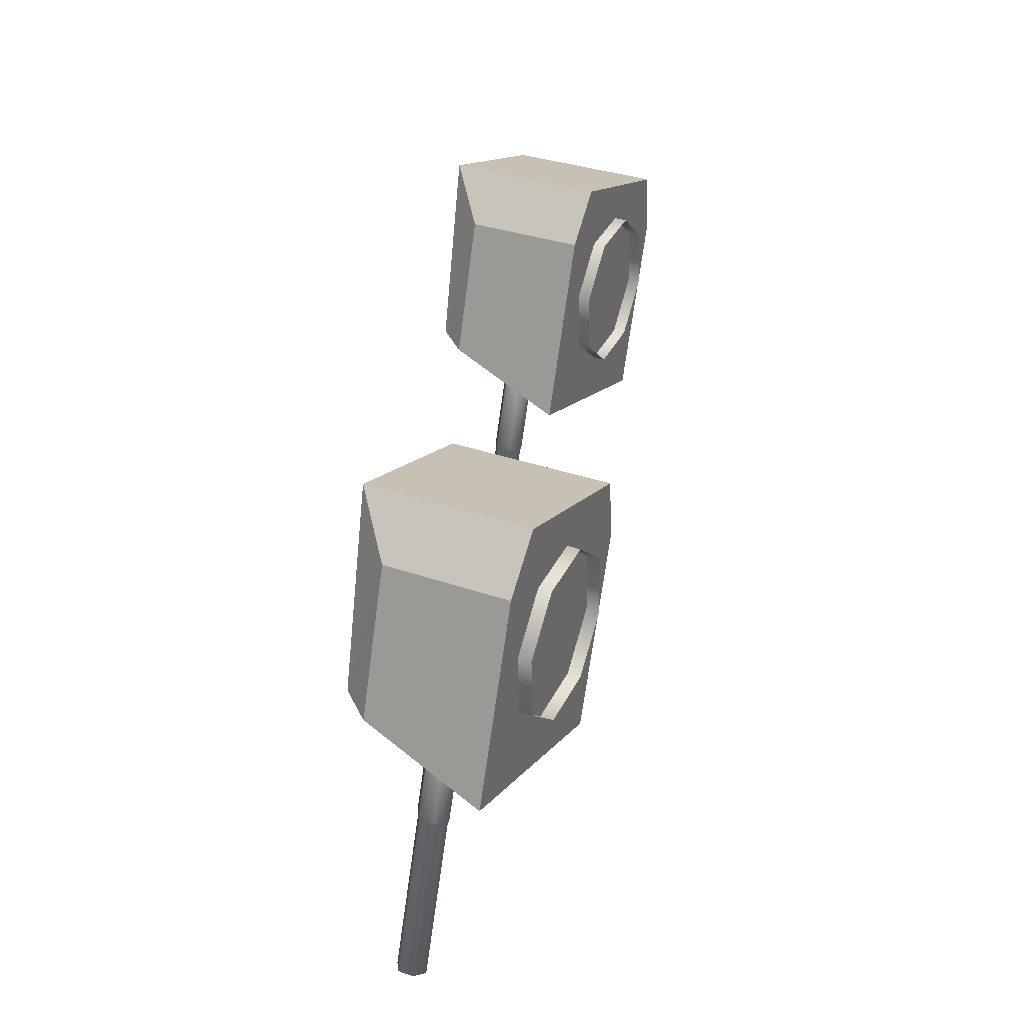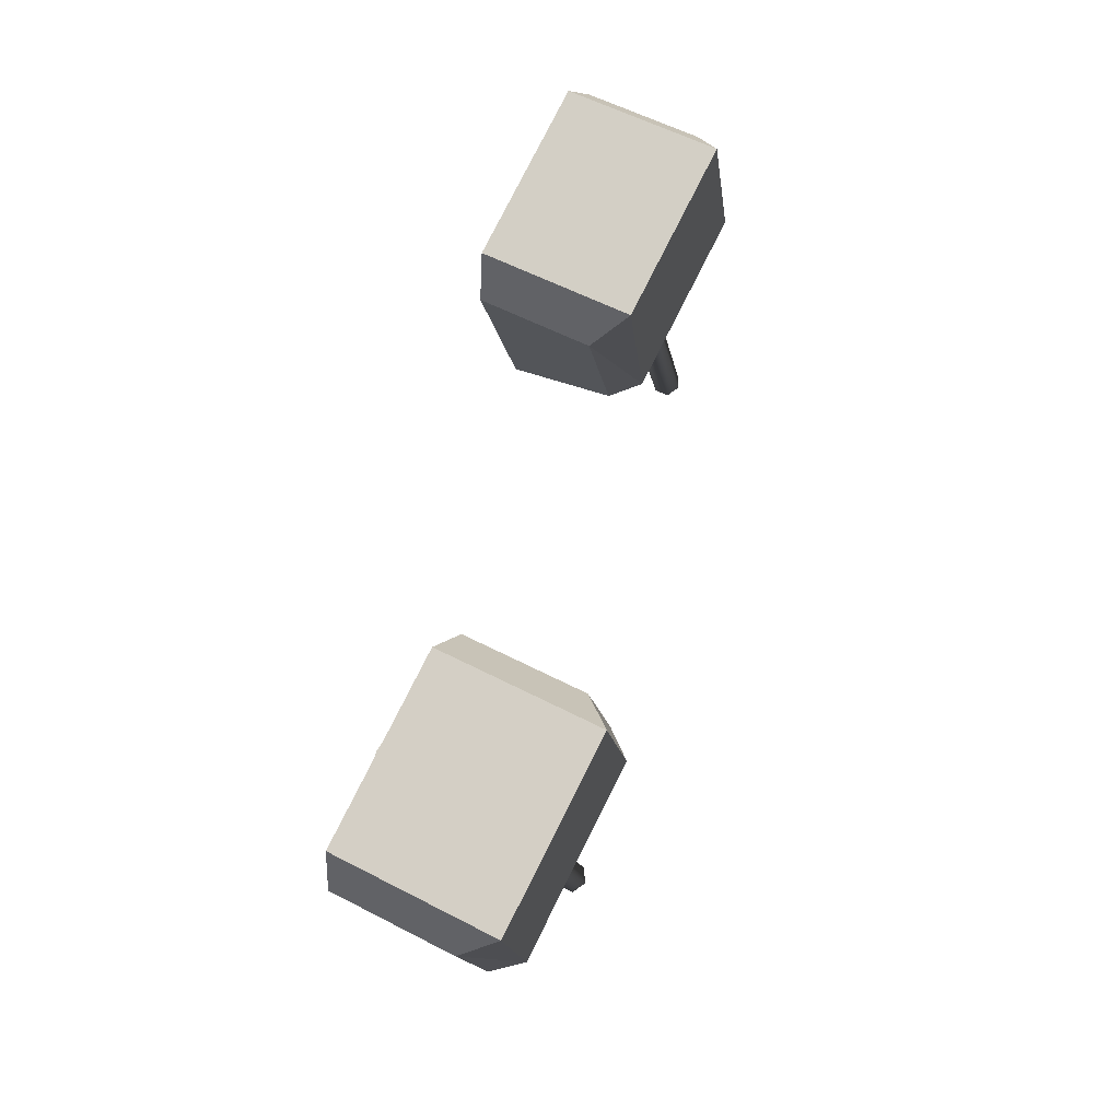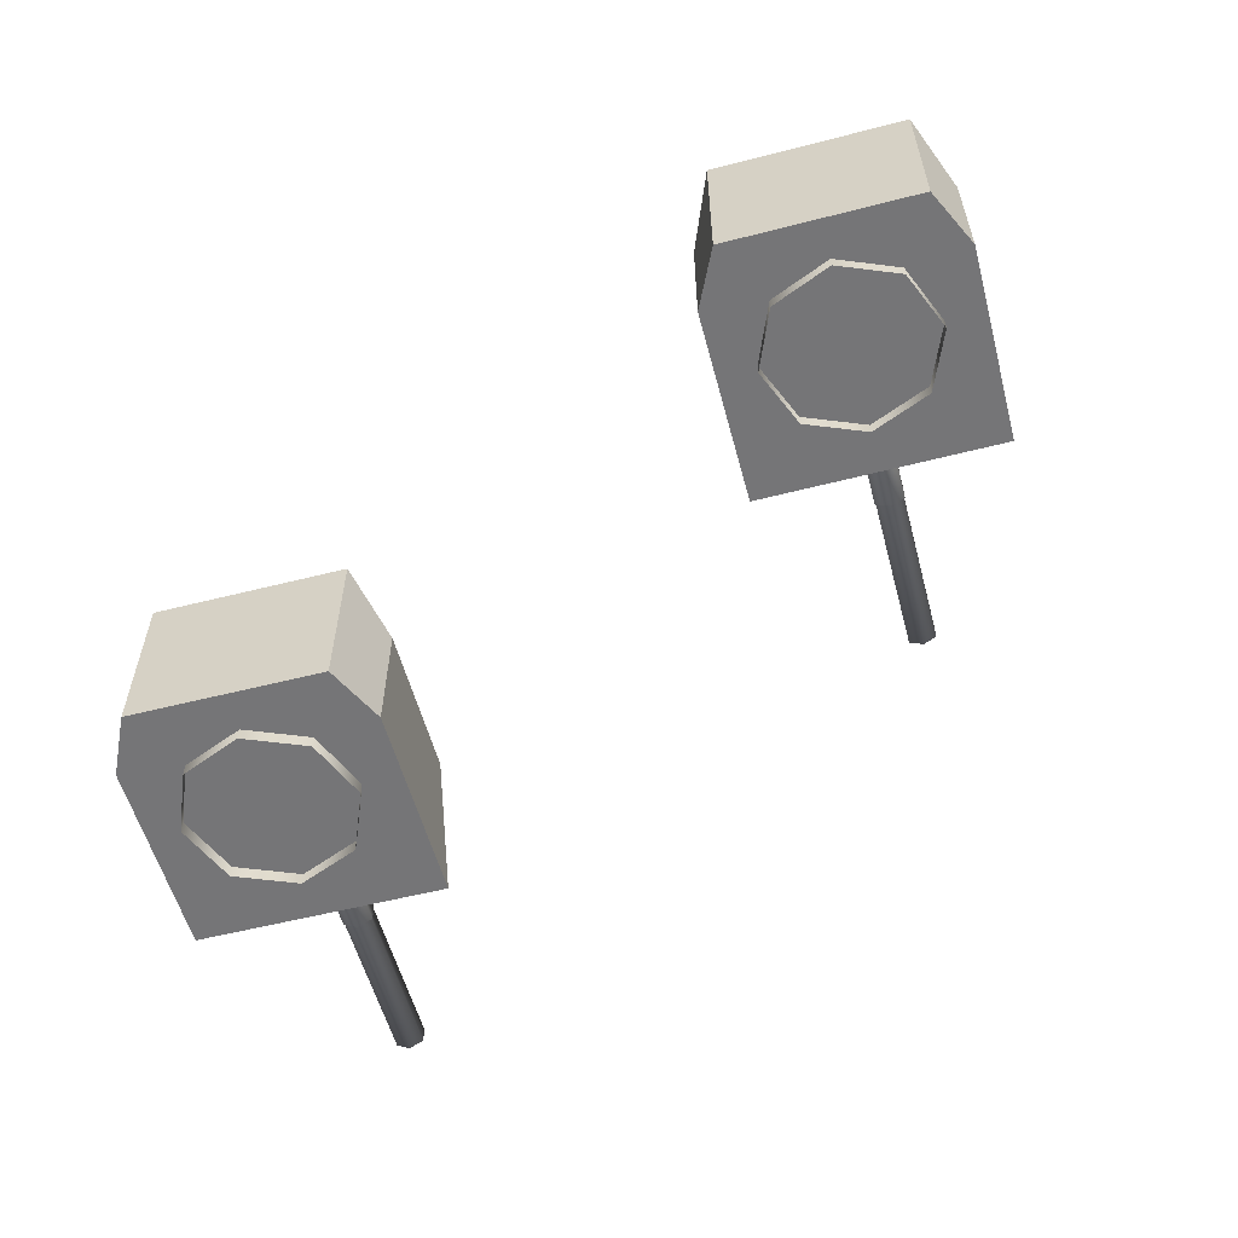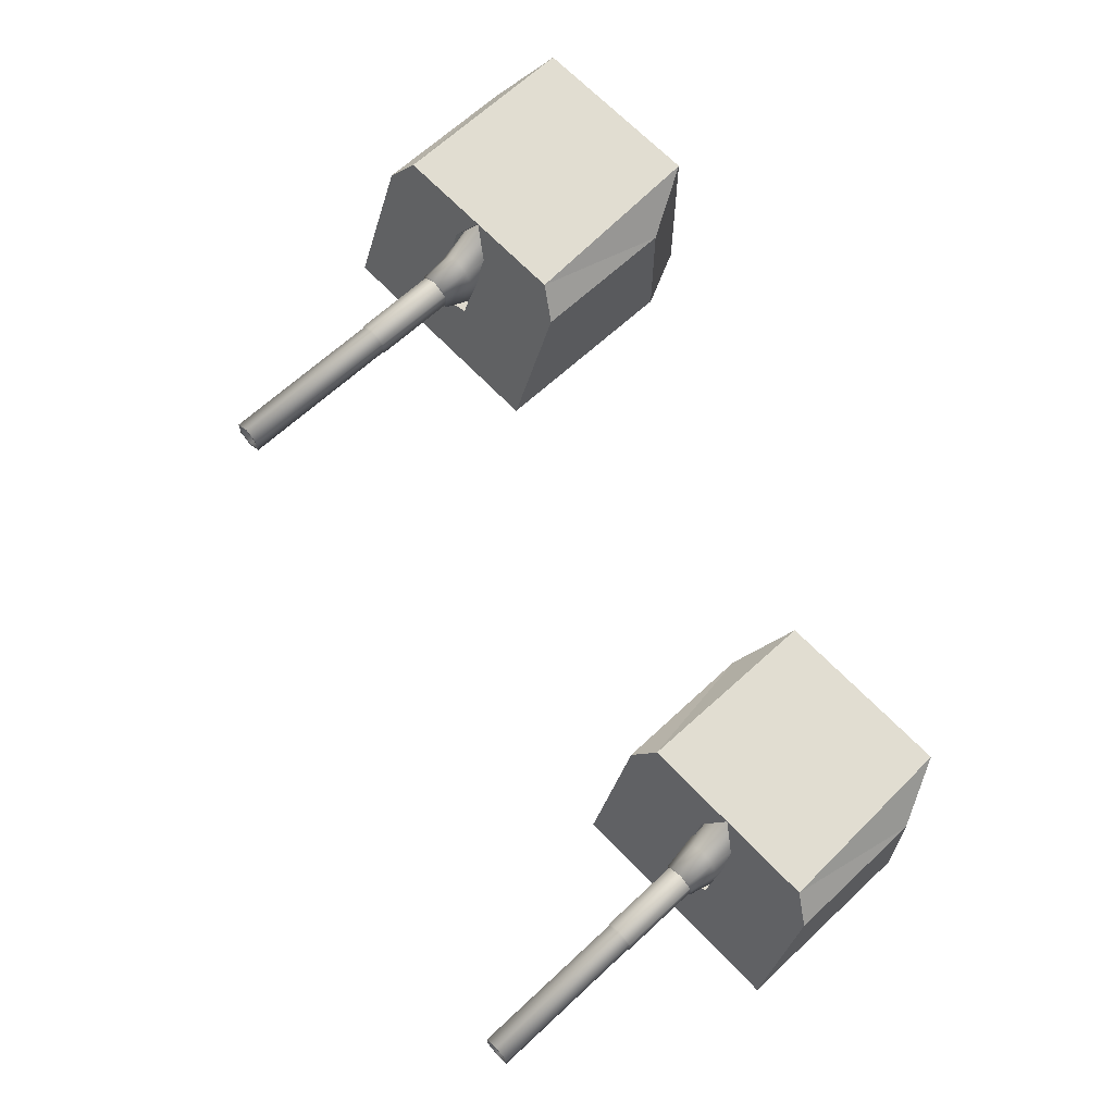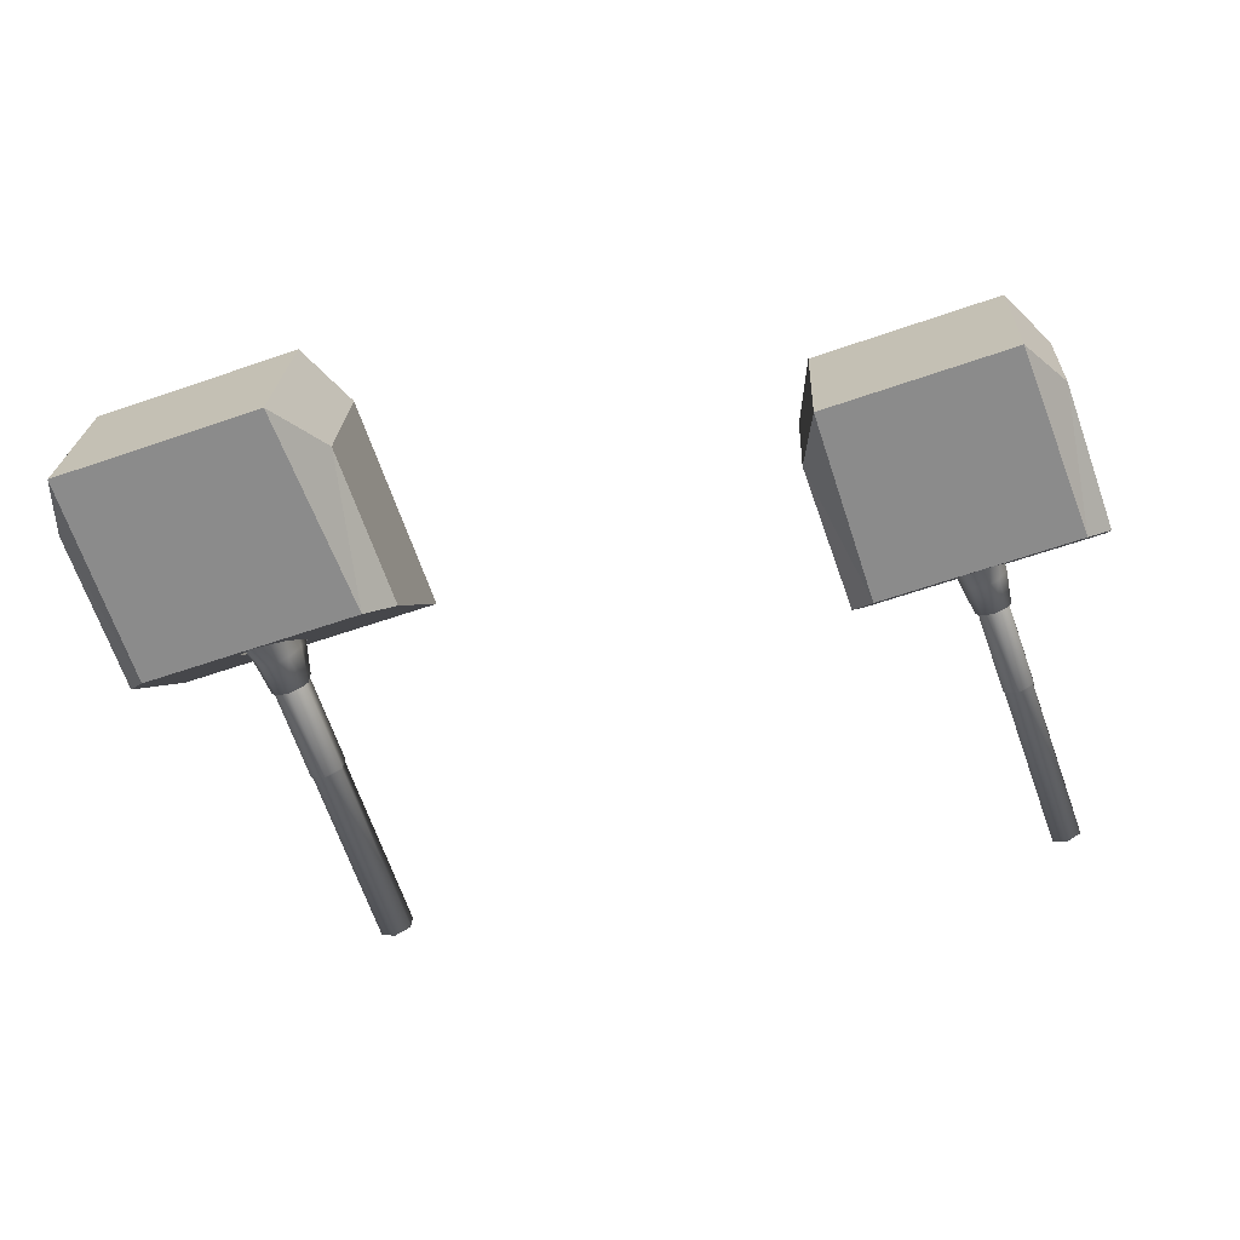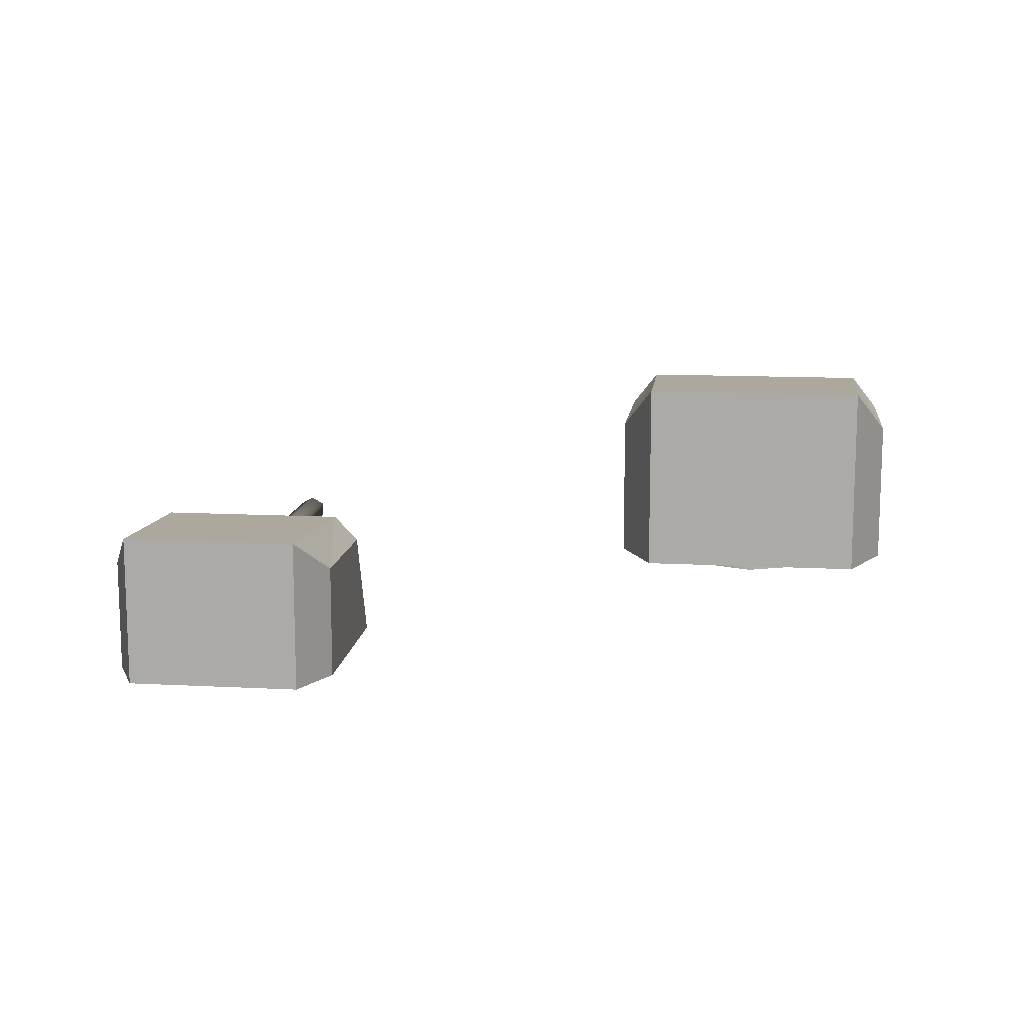
<metadata>
{"format":"obj","ext":"obj","renderer":"f3d","projection":"perspective","resolution":1024,"background":"white","views":[{"elev":35.2,"azim":-65.4,"up":"+Z"},{"elev":57.0,"azim":118.5,"up":"+Z"},{"elev":-56.6,"azim":34.4,"up":"+Y"},{"elev":65.1,"azim":-113.7,"up":"+Y"},{"elev":22.6,"azim":-177.5,"up":"+Z"},{"elev":12.3,"azim":26.6,"up":"+Y"}]}
</metadata>
<code>
o Gun_Z39_main2_barrel.001_Circle.009
v -39.13 5.59 -1.117
v -39.01 5.636 -1.487
v -38.93 5.476 -1.272
v -39.14 6.043 -1.442
v -39.01 6.1 -1.487
v -39.04 6.077 -1.083
v -39.14 5.898 -1.049
v -39.19 5.723 -1.426
v -38.89 6.428 -0.5837
v -38.89 6.184 -1.138
v -38.96 5.446 -0.5557
v -38.71 5.315 -0.6439
v -38.88 5.791 -1.532
v -40 5.713 -4.301
v -39.01 5.713 -1.487
v -39.01 6.023 -1.487
v -39.87 5.946 -4.346
v -38.88 5.946 -1.532
v -39.87 5.791 -4.346
v -40.13 5.791 -4.256
v -40 5.679 -4.301
v -40.16 5.774 -4.247
v -40.13 5.946 -4.256
v -40 6.058 -4.301
v -40 6.023 -4.301
v -40.16 5.963 -4.247
v -39.5 5.963 -2.396
v -39.5 5.774 -2.396
v -39.35 6.058 -2.451
v -39.34 5.665 -2.433
v -39.51 5.767 -2.374
v -39.34 6.072 -2.433
v -39.51 5.97 -2.374
v -39.18 5.97 -1.425
v -39.18 5.767 -1.425
v -39.01 6.072 -1.484
v -38.99 6.223 -0.5485
v -39.2 5.953 -1.419
v -38.68 5.59 -1.277
v -38.88 6.043 -1.533
v -38.73 6.077 -1.192
v -38.84 5.723 -1.549
v -38.64 5.898 -1.226
v -38.54 6.428 -0.7041
v -38.71 6.56 -0.6439
v -38.46 5.446 -0.7321
v -38.44 6.223 -0.7394
v -39.14 5.791 -1.443
v -39.14 5.946 -1.443
v -39.85 5.963 -4.355
v -39.2 5.963 -2.505
v -39.85 5.774 -4.355
v -39.2 5.774 -2.505
v -39.35 5.679 -2.451
v -39.18 5.97 -2.491
v -38.84 5.97 -1.542
v -39.18 5.767 -2.491
v -38.84 5.767 -1.542
v -38.82 5.953 -1.556
v -39.01 5.665 -1.484
v -38.58 6.23 -1.012
v -37.65 6.586 -1.182
v -37.44 6.23 -1.412
v -38.23 4.773 0.7268
v -36.94 4.773 1.004
v -38 4.773 1.378
v -36.86 4.773 0.2433
v -39.02 4.773 -1.5
v -37.64 4.773 -1.984
v -38.71 5.408 -1.328
v -38 6.732 1.378
v -36.86 6.244 0.2433
v -36.94 6.732 1.004
v -38.77 6.586 -0.789
v -38.71 5.432 -0.6439
v -38.93 5.359 -1.271
v -38.5 5.475 -0.721
v -38.71 6.519 -0.6439
v -39.88 6.586 -0.3959
v -39.05 6.23 -0.8455
v -40.19 6.23 -0.4452
v -39.06 4.773 1.751
v -39.61 4.773 1.21
v -40.39 4.773 -1.017
v -39.15 5.408 -1.174
v -39.61 6.244 1.21
v -39.06 6.732 1.751
v -38.93 5.475 -0.5668
v -38.95 6.203 -0.5607
v -38.48 6.203 -0.7271
v -37.59 4.791 0.4324
v -38.16 4.617 0.9433
v -37.59 4.617 0.4324
v -38.06 4.791 -0.9017
v -37.54 4.617 -0.3319
v -38.06 4.617 -0.9017
v -37.54 4.791 -0.3319
v -38.82 4.791 -0.9433
v -38.82 4.617 -0.9433
v -38.92 4.791 0.9017
v -38.92 4.617 0.9017
v -39.43 4.617 0.3319
v -39.39 4.791 -0.4323
v -39.39 4.617 -0.4323
v -39.43 4.791 0.3319
v -38.16 4.791 0.9433
f 61 62 63
f 64 65 66
f 67 68 69
f 70 61 63
f 65 71 66
f 65 72 73
f 74 73 62
f 62 72 63
f 63 67 69
f 75 70 76
f 77 61 70
f 61 78 74
f 79 80 81
f 64 82 83
f 68 83 84
f 85 76 68
f 71 82 66
f 82 86 83
f 74 87 71
f 79 86 87
f 81 83 86
f 85 75 76
f 80 88 85
f 80 78 89
f 61 74 62
f 64 67 65
f 67 64 68
f 63 69 70
f 69 68 70
f 68 76 70
f 65 73 71
f 65 67 72
f 74 71 73
f 62 73 72
f 63 72 67
f 75 77 70
f 77 90 61
f 61 90 78
f 79 74 80
f 64 66 82
f 68 64 83
f 68 84 85
f 84 81 85
f 81 80 85
f 71 87 82
f 82 87 86
f 74 79 87
f 79 81 86
f 81 84 83
f 85 88 75
f 80 89 88
f 80 74 78
f 1 2 3
f 2 4 5
f 6 5 4
f 7 8 1
f 9 10 6
f 11 7 1
f 12 1 3
f 13 14 15
f 16 17 18
f 18 19 13
f 20 21 22
f 23 24 25
f 20 26 23
f 22 27 26
f 21 28 22
f 26 29 24
f 28 30 31
f 27 32 29
f 28 33 27
f 31 34 33
f 30 35 31
f 33 36 32
f 37 6 7
f 6 38 7
f 38 2 8
f 2 39 3
f 2 5 40
f 41 5 10
f 42 43 39
f 44 10 45
f 46 43 47
f 12 39 46
f 14 48 15
f 23 16 49
f 20 49 48
f 19 21 14
f 24 17 25
f 50 19 17
f 51 52 50
f 53 21 52
f 29 50 24
f 53 30 54
f 32 51 29
f 55 53 51
f 56 57 55
f 58 30 57
f 36 55 32
f 47 41 44
f 59 41 43
f 2 59 42
f 1 8 2
f 6 10 5
f 7 38 8
f 9 45 10
f 11 37 7
f 12 11 1
f 13 19 14
f 16 25 17
f 18 17 19
f 20 14 21
f 23 26 24
f 20 22 26
f 22 28 27
f 21 54 28
f 26 27 29
f 28 54 30
f 27 33 32
f 28 31 33
f 31 35 34
f 30 60 35
f 33 34 36
f 37 9 6
f 6 4 38
f 38 4 2
f 2 42 39
f 41 40 5
f 42 59 43
f 44 41 10
f 46 39 43
f 12 3 39
f 14 20 48
f 23 25 16
f 20 23 49
f 19 52 21
f 24 50 17
f 50 52 19
f 51 53 52
f 53 54 21
f 29 51 50
f 53 57 30
f 32 55 51
f 55 57 53
f 56 58 57
f 58 60 30
f 36 56 55
f 47 43 41
f 59 40 41
f 2 40 59
f 91 92 93
f 94 95 96
f 97 93 95
f 98 96 99
f 92 100 101
f 102 103 104
f 101 105 102
f 104 98 99
f 91 106 92
f 94 97 95
f 97 91 93
f 98 94 96
f 92 106 100
f 102 105 103
f 101 100 105
f 104 103 98
o Gun_Z39_main2_turret_Circle.006
v -47.27 4.138 -0.3911
v -46.43 3.782 -0.8436
v -47.57 3.782 -0.4395
v -45.61 2.325 0.726
v -46.44 2.325 1.753
v -46.98 2.325 1.214
v -46.4 2.325 -1.499
v -47.77 2.325 -1.01
v -46.53 2.96 -1.172
v -46.32 2.911 -1.269
v -45.38 4.284 1.376
v -45.38 2.325 1.376
v -46.98 3.796 1.214
v -46.15 4.138 -0.7881
v -46.44 4.284 1.753
v -46.1 2.984 -0.6431
v -46.32 3.027 -0.5653
v -46.1 4.071 -0.6431
v -46.33 3.756 -0.5591
v -45.96 3.782 -1.012
v -45.03 4.138 -1.185
v -44.83 3.782 -1.416
v -44.32 2.325 0.999
v -44.24 2.325 0.2378
v -45.03 2.325 -1.987
v -46.09 2.96 -1.328
v -44.24 3.796 0.2378
v -44.32 4.284 0.999
v -45.88 3.027 -0.721
v -45.86 3.756 -0.7271
v -45.53 2.17 0.9422
v -46.3 2.344 0.9032
v -46.3 2.17 0.9032
v -46.81 2.17 0.3351
v -46.77 2.344 -0.4293
v -46.77 2.17 -0.4293
v -46.81 2.344 0.3351
v -46.2 2.344 -0.9422
v -46.2 2.17 -0.9422
v -44.97 2.344 0.4293
v -44.97 2.17 0.4293
v -45.44 2.344 -0.9032
v -44.93 2.17 -0.3351
v -45.44 2.17 -0.9032
v -44.93 2.344 -0.3351
v -45.53 2.344 0.9422
v -46.52 3.142 -1.115
v -46.4 3.189 -1.486
v -46.32 3.028 -1.27
v -46.53 3.596 -1.44
v -46.4 3.653 -1.486
v -46.43 3.63 -1.081
v -46.52 3.451 -1.047
v -46.57 3.275 -1.423
v -46.27 3.98 -0.5824
v -46.27 3.736 -1.136
v -46.35 2.998 -0.5541
v -46.1 2.867 -0.6432
v -46.27 3.343 -1.531
v -47.4 3.266 -4.296
v -46.4 3.266 -1.486
v -46.4 3.576 -1.486
v -47.27 3.498 -4.341
v -46.27 3.498 -1.531
v -47.27 3.343 -4.341
v -47.52 3.343 -4.251
v -47.4 3.231 -4.296
v -47.55 3.326 -4.241
v -47.52 3.498 -4.251
v -47.4 3.61 -4.296
v -47.4 3.576 -4.296
v -47.55 3.515 -4.241
v -46.89 3.515 -2.393
v -46.89 3.326 -2.393
v -46.74 3.61 -2.448
v -46.73 3.217 -2.43
v -46.9 3.319 -2.371
v -46.73 3.624 -2.43
v -46.9 3.522 -2.371
v -46.56 3.522 -1.423
v -46.56 3.319 -1.423
v -46.4 3.624 -1.482
v -46.37 3.775 -0.5468
v -46.59 3.505 -1.417
v -46.07 3.142 -1.276
v -46.27 3.596 -1.532
v -46.12 3.63 -1.192
v -46.22 3.275 -1.548
v -46.02 3.451 -1.226
v -45.93 3.98 -0.7039
v -46.1 4.112 -0.6432
v -45.85 2.998 -0.7322
v -45.83 3.775 -0.7395
v -46.52 3.343 -1.441
v -46.52 3.498 -1.441
v -47.24 3.515 -4.351
v -46.58 3.515 -2.503
v -47.24 3.326 -4.351
v -46.58 3.326 -2.503
v -46.74 3.231 -2.448
v -46.57 3.522 -2.489
v -46.23 3.522 -1.541
v -46.57 3.319 -2.489
v -46.23 3.319 -1.541
v -46.2 3.505 -1.554
v -46.4 3.217 -1.482
f 107 108 109
f 110 111 112
f 113 112 114
f 115 116 113
f 117 111 118
f 111 119 112
f 120 121 117
f 107 119 121
f 109 112 119
f 115 122 116
f 108 123 115
f 108 124 125
f 126 127 128
f 110 129 118
f 130 113 131
f 132 126 128
f 129 117 118
f 129 133 134
f 120 134 127
f 127 133 128
f 128 130 131
f 122 132 116
f 135 126 132
f 126 124 120
f 107 120 108
f 110 118 111
f 113 110 112
f 113 114 115
f 114 109 115
f 109 108 115
f 117 121 111
f 111 121 119
f 120 107 121
f 107 109 119
f 109 114 112
f 115 123 122
f 108 125 123
f 108 120 124
f 126 120 127
f 110 130 129
f 130 110 113
f 128 131 132
f 131 113 132
f 113 116 132
f 129 134 117
f 129 130 133
f 120 117 134
f 127 134 133
f 128 133 130
f 122 135 132
f 135 136 126
f 126 136 124
f 137 138 139
f 140 141 142
f 139 143 140
f 142 144 145
f 146 137 147
f 148 149 150
f 151 147 149
f 144 150 145
f 137 152 138
f 140 143 141
f 139 138 143
f 142 141 144
f 146 152 137
f 148 151 149
f 151 146 147
f 144 148 150
f 153 154 155
f 154 156 157
f 158 157 156
f 159 160 153
f 161 162 158
f 163 159 153
f 164 153 155
f 165 166 167
f 168 169 170
f 170 171 165
f 172 173 174
f 175 176 177
f 172 178 175
f 174 179 178
f 173 180 174
f 178 181 176
f 180 182 183
f 179 184 181
f 180 185 179
f 183 186 185
f 182 187 183
f 185 188 184
f 189 158 159
f 158 190 159
f 190 154 160
f 154 191 155
f 154 157 192
f 193 157 162
f 194 195 191
f 196 162 197
f 198 195 199
f 164 191 198
f 166 200 167
f 175 168 201
f 172 201 200
f 171 173 166
f 176 169 177
f 202 171 169
f 203 204 202
f 205 173 204
f 181 202 176
f 205 182 206
f 184 203 181
f 207 205 203
f 208 209 207
f 210 182 209
f 188 207 184
f 199 193 196
f 211 193 195
f 154 211 194
f 153 160 154
f 158 162 157
f 159 190 160
f 161 197 162
f 163 189 159
f 164 163 153
f 165 171 166
f 168 177 169
f 170 169 171
f 172 166 173
f 175 178 176
f 172 174 178
f 174 180 179
f 173 206 180
f 178 179 181
f 180 206 182
f 179 185 184
f 180 183 185
f 183 187 186
f 182 212 187
f 185 186 188
f 189 161 158
f 158 156 190
f 190 156 154
f 154 194 191
f 193 192 157
f 194 211 195
f 196 193 162
f 198 191 195
f 164 155 191
f 166 172 200
f 175 177 168
f 172 175 201
f 171 204 173
f 176 202 169
f 202 204 171
f 203 205 204
f 205 206 173
f 181 203 202
f 205 209 182
f 184 207 203
f 207 209 205
f 208 210 209
f 210 212 182
f 188 208 207
f 199 195 193
f 211 192 193
f 154 192 211

</code>
